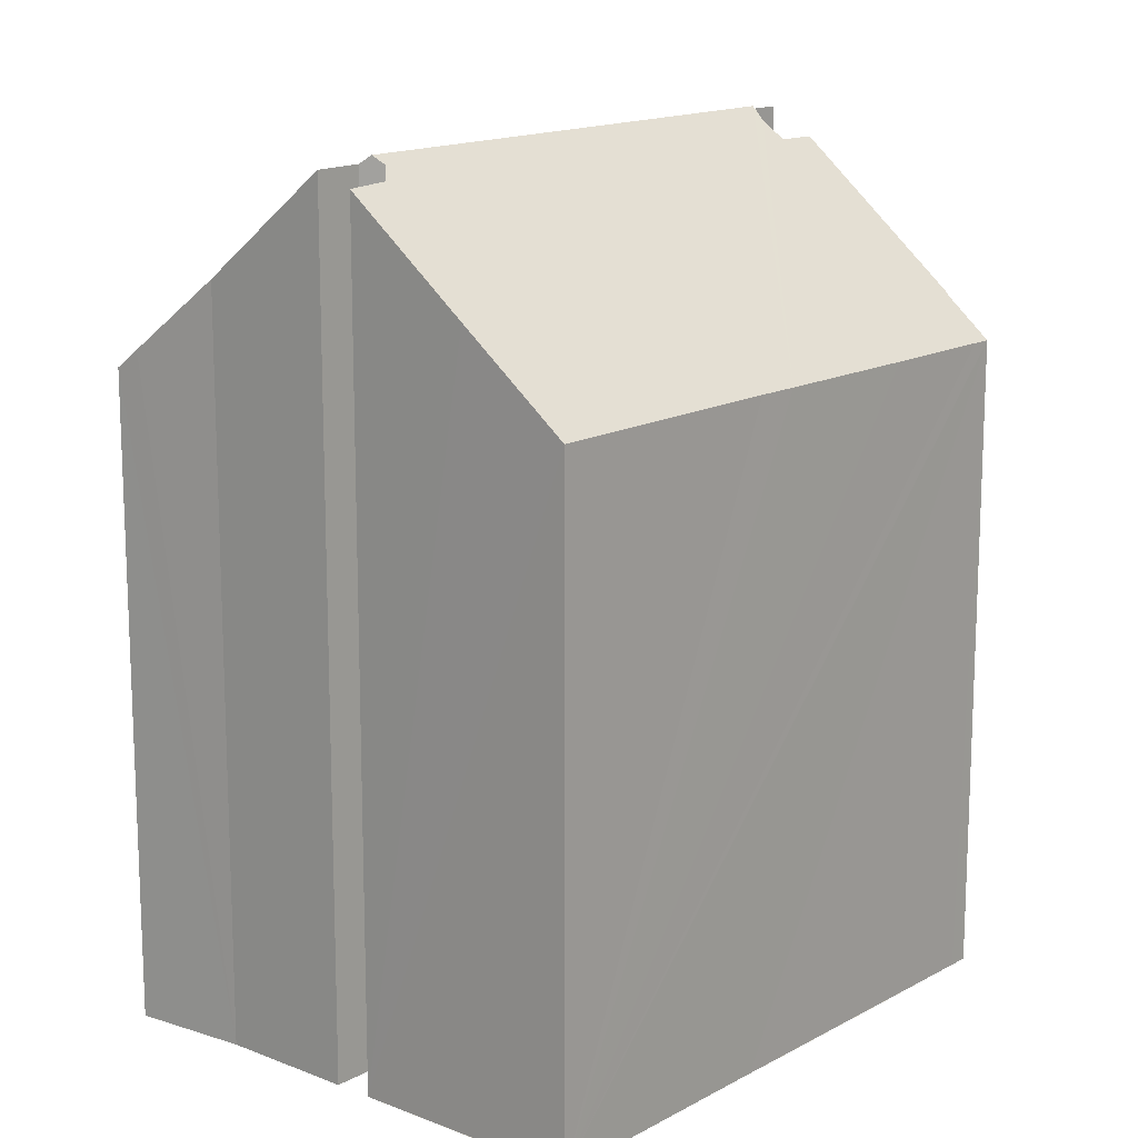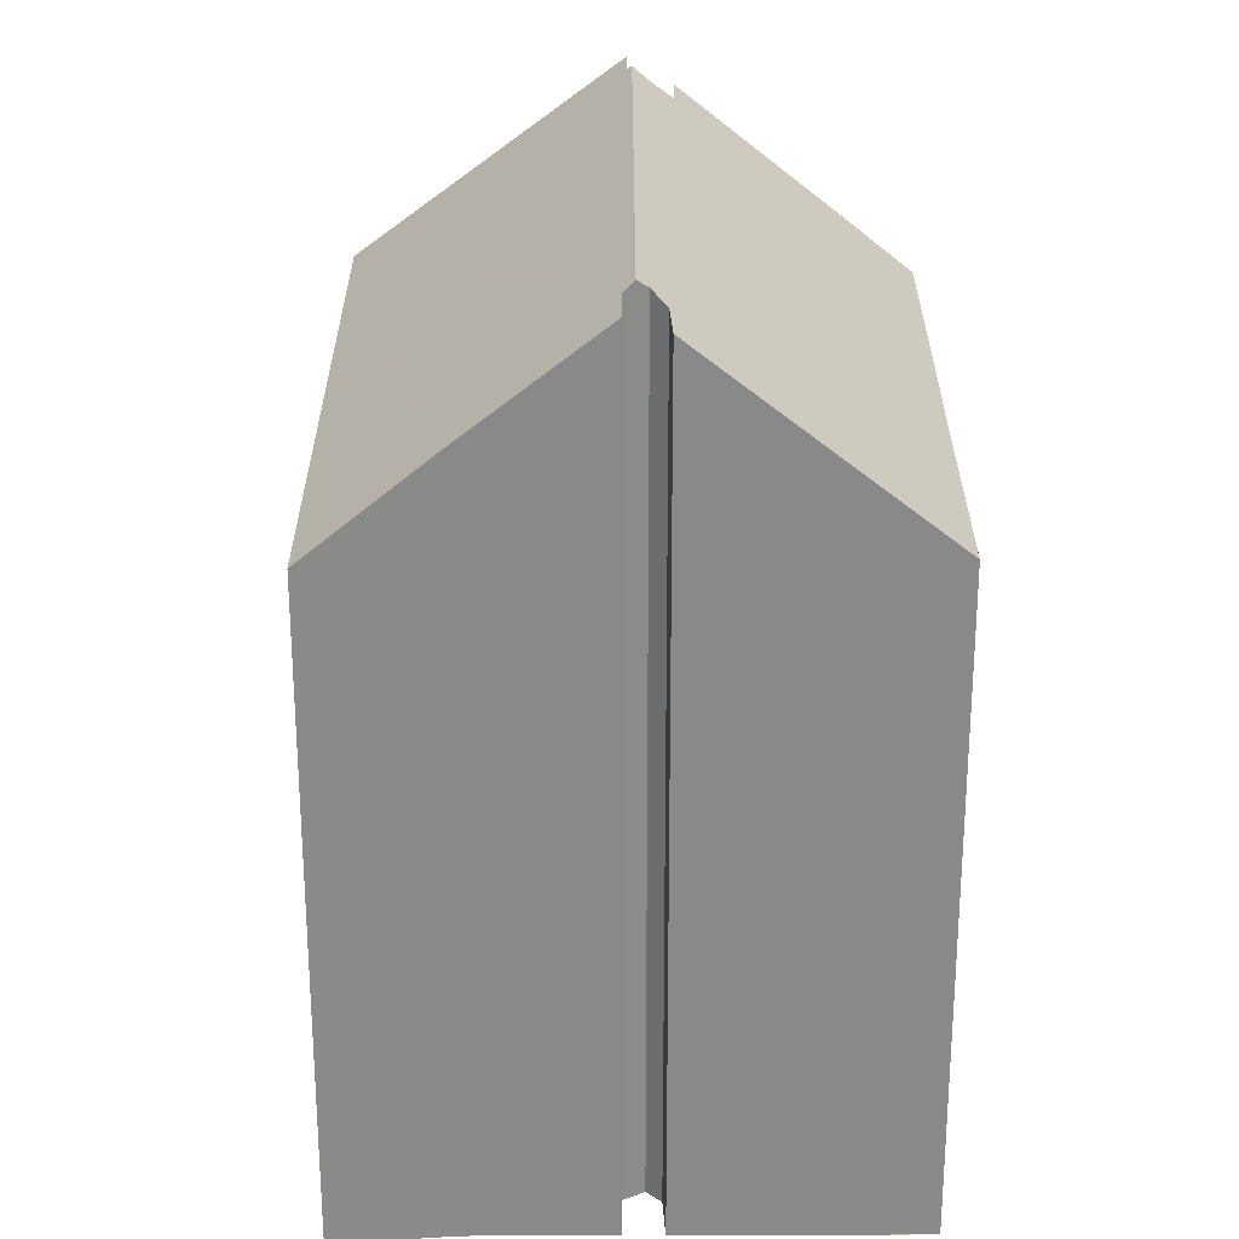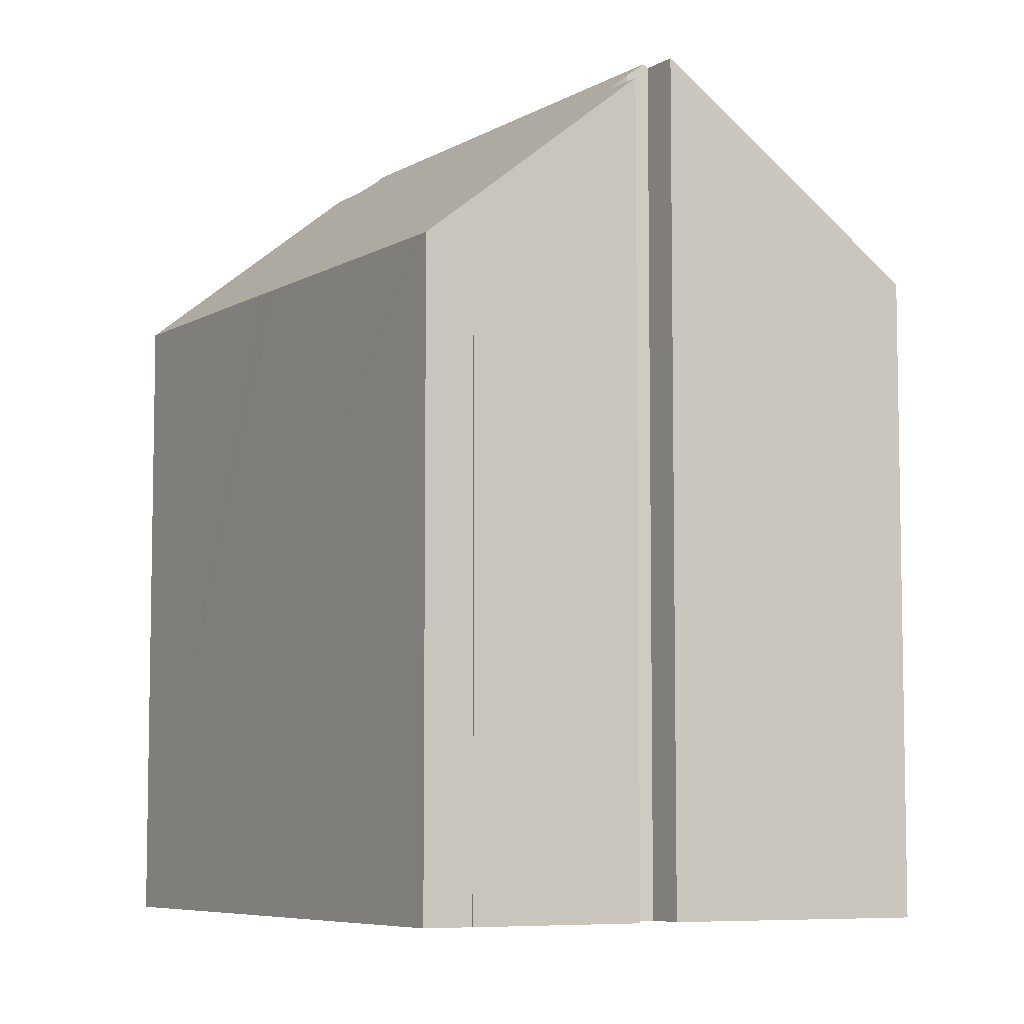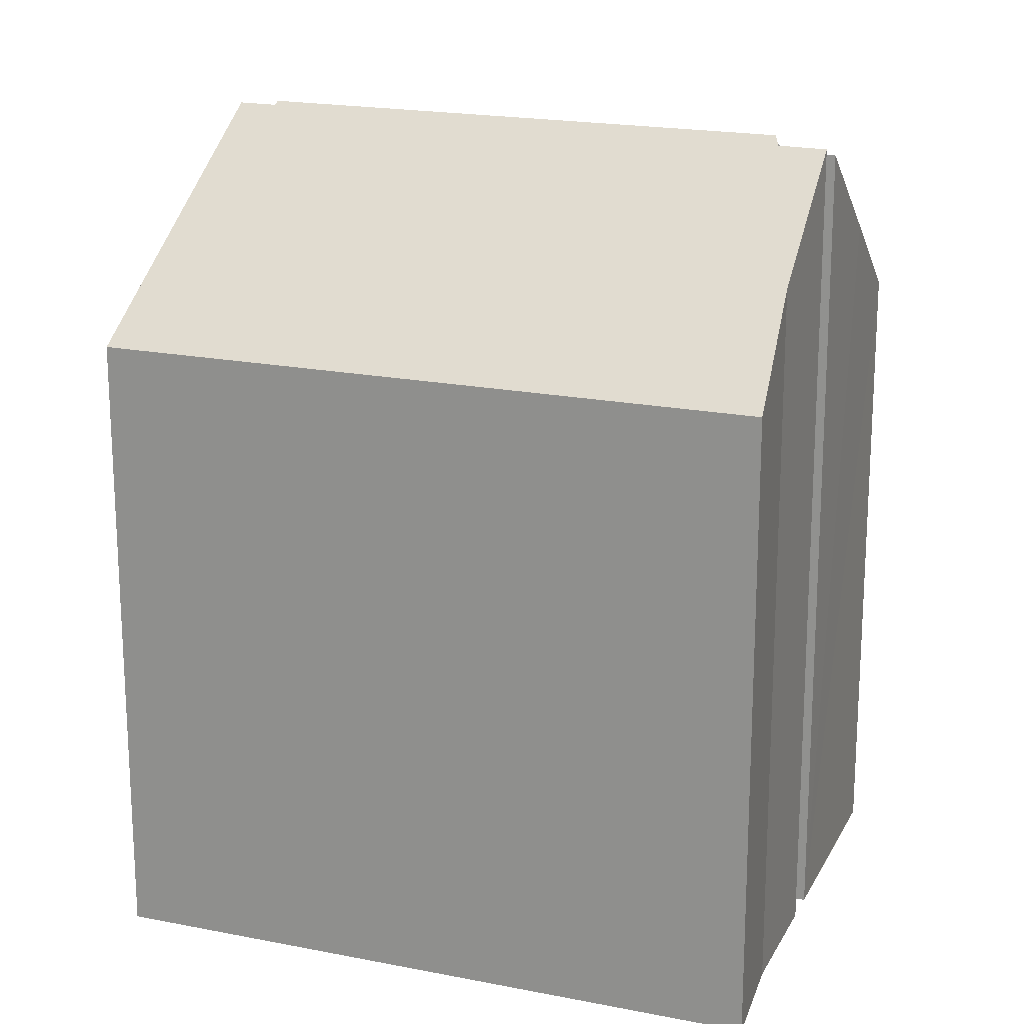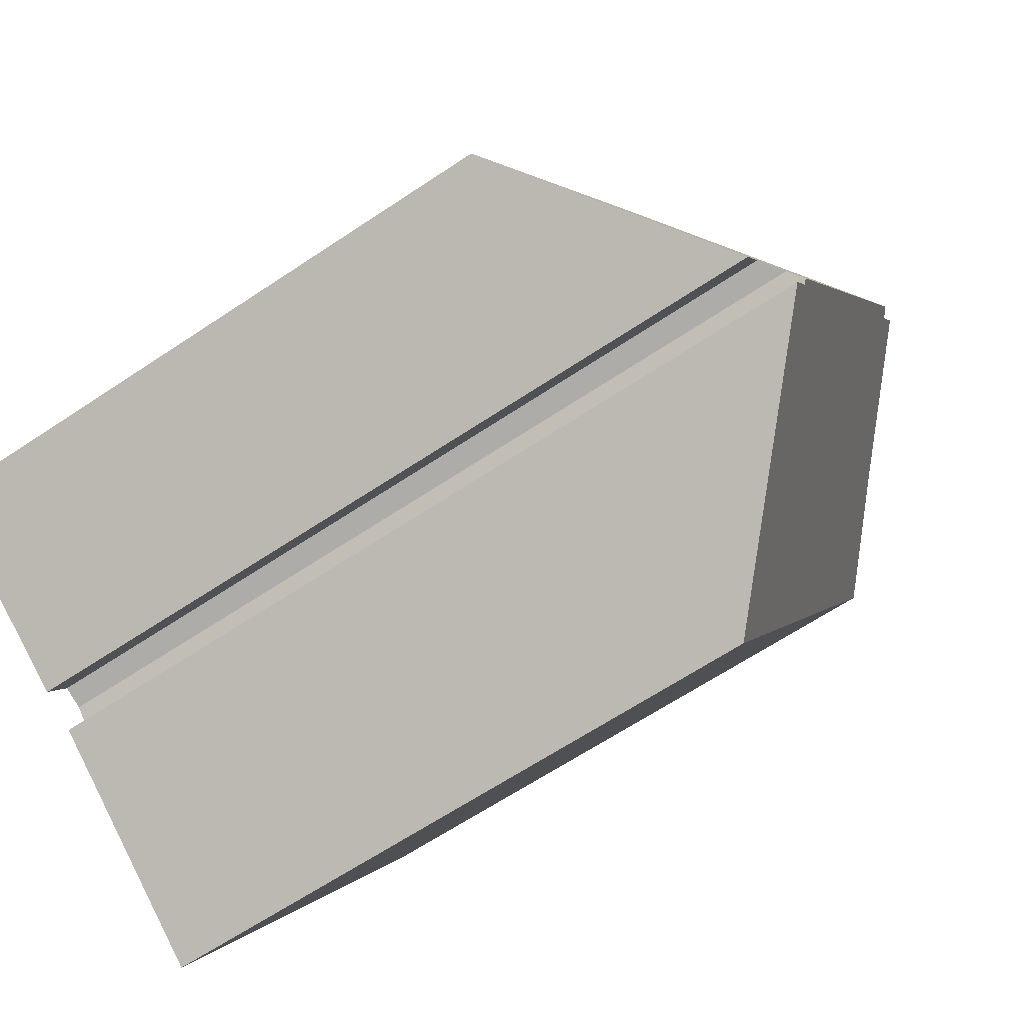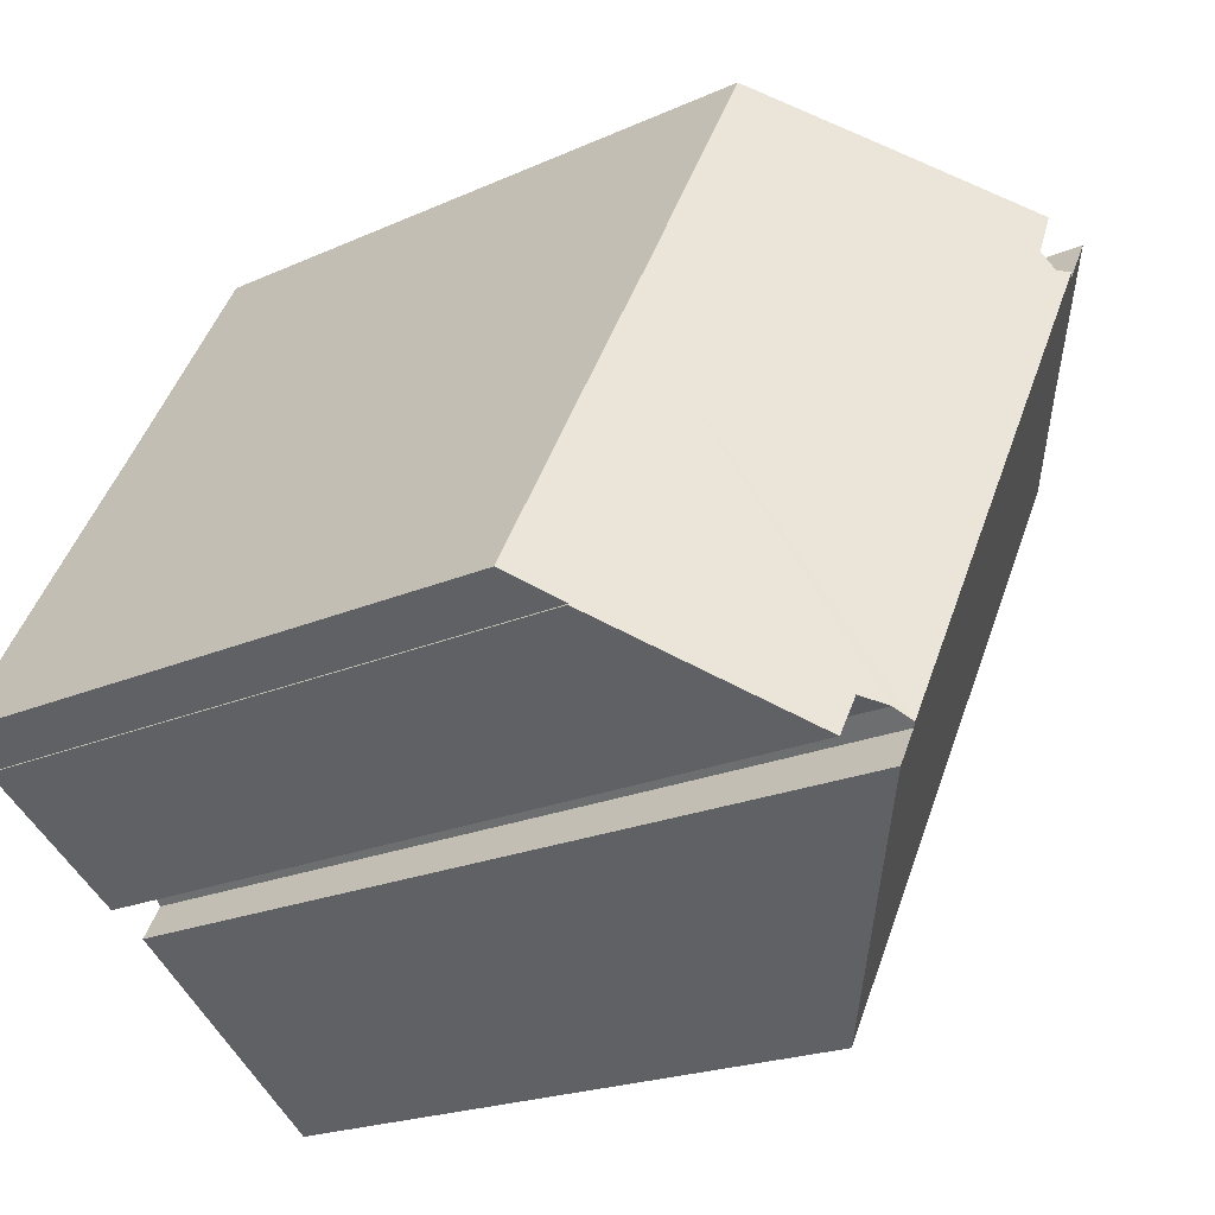
<metadata>
{"format":"obj","ext":"obj","renderer":"f3d","projection":"perspective","resolution":1024,"background":"white","views":[{"elev":15.0,"azim":11.2,"up":"+Y"},{"elev":27.0,"azim":-29.3,"up":"+Y"},{"elev":-6.7,"azim":119.1,"up":"+Y"},{"elev":19.3,"azim":-98.6,"up":"+Y"},{"elev":-63.5,"azim":124.2,"up":"+Z"},{"elev":-19.8,"azim":130.3,"up":"+Z"}]}
</metadata>
<code>
v  0.517 15.54 0.233
v  7.637 15.09 -13.67
v  0 15.09 9.242e-16
v  2.534 17.27 1.124
v  5.341 19.8 2.689
v  5.914 19.8 1.686
v  6.188 19.99 1.687
v  12.43 19.99 -9.481
v  7.804 15.09 -13.97
v  12.35 19.91 -9.563
v  9.815 17.03 -12.52
v  12.8 19.91 -10.37
v  13.72 19.27 -9.914
v  17.22 15.99 -7.635
v  17.24 15.99 -7.665
v  17.95 15.08 -6.563
v  18.19 15.08 -6.991
v  16.46 15.09 -3.934
v  13.21 19.28 -9.018
v  14.55 15.11 -0.556
v  12.7 19.7 -9.196
v  14.02 15.12 0.365
v  6.468 19.8 1.688
v  10.97 15.13 5.804
v  8.695 17.17 4.559
v  6.601 19.53 2.151
v  6.122 19.49 3.125
v  5.914 -1.032e-16 1.686
v  5.341 -1.647e-16 2.689
v  10.97 -3.554e-16 5.804
v  14.02 -2.235e-17 0.365
v  17.95 4.019e-16 -6.563
v  18.19 4.281e-16 -6.991
v  14.55 3.405e-17 -0.556
v  16.46 2.409e-16 -3.934
v  17.22 4.675e-16 -7.635
v  17.24 4.693e-16 -7.665
v  12.8 6.352e-16 -10.37
v  12.35 5.856e-16 -9.563
v  6.468 -1.034e-16 1.688
v  6.188 -1.033e-16 1.687
v  6.122 -1.914e-16 3.125
v  8.695 -2.792e-16 4.559
v  2.534 -6.883e-17 1.124
v  0 0 0
v  0.517 -1.427e-17 0.233
v  6.601 -1.317e-16 2.151
v  13.21 5.522e-16 -9.018
v  13.72 6.071e-16 -9.914
v  7.804 8.554e-16 -13.97
v  7.637 8.371e-16 -13.67
v  12.7 5.631e-16 -9.196
v  12.43 5.805e-16 -9.481
v  9.815 7.668e-16 -12.52
g defaultobject
f 1 2 3
f 2 1 4
f 2 4 5
f 2 5 6
f 2 6 7
f 2 7 8
f 2 8 9
f 9 8 10
f 9 10 11
f 12 11 10
f 13 14 15
f 14 16 17
f 16 14 18
f 18 14 13
f 18 13 19
f 18 19 20
f 20 19 21
f 20 21 8
f 20 8 7
f 20 7 22
f 22 7 23
f 22 23 24
f 24 23 25
f 25 26 27
f 26 25 23
f 5 28 6
f 28 5 29
f 30 22 24
f 22 30 20
f 20 30 18
f 18 30 16
f 16 30 17
f 17 30 31
f 17 31 32
f 17 32 33
f 32 31 34
f 32 34 35
f 36 15 14
f 15 36 37
f 10 38 12
f 38 10 39
f 6 23 7
f 23 6 28
f 23 28 40
f 40 28 41
f 42 25 27
f 25 42 24
f 24 42 30
f 30 42 43
f 4 29 5
f 29 4 44
f 1 44 4
f 44 1 3
f 44 3 45
f 44 45 46
f 40 26 23
f 26 40 47
f 47 27 26
f 27 47 42
f 13 48 19
f 48 13 49
f 50 2 9
f 2 50 3
f 3 50 45
f 45 50 51
f 17 36 14
f 36 17 33
f 15 49 13
f 49 15 37
f 19 52 21
f 52 19 48
f 21 10 8
f 10 21 39
f 39 21 52
f 39 52 53
f 38 11 12
f 11 38 9
f 9 38 50
f 50 38 54
f 33 28 36
f 28 33 40
f 40 33 32
f 40 32 47
f 47 32 35
f 47 35 42
f 42 35 43
f 43 35 34
f 43 34 31
f 43 31 30
f 37 48 49
f 48 37 44
f 44 37 28
f 44 28 29
f 28 37 36
f 54 51 50
f 51 54 45
f 45 54 38
f 45 38 39
f 45 39 53
f 45 53 52
f 45 52 46
f 46 52 48
f 46 48 44

</code>
